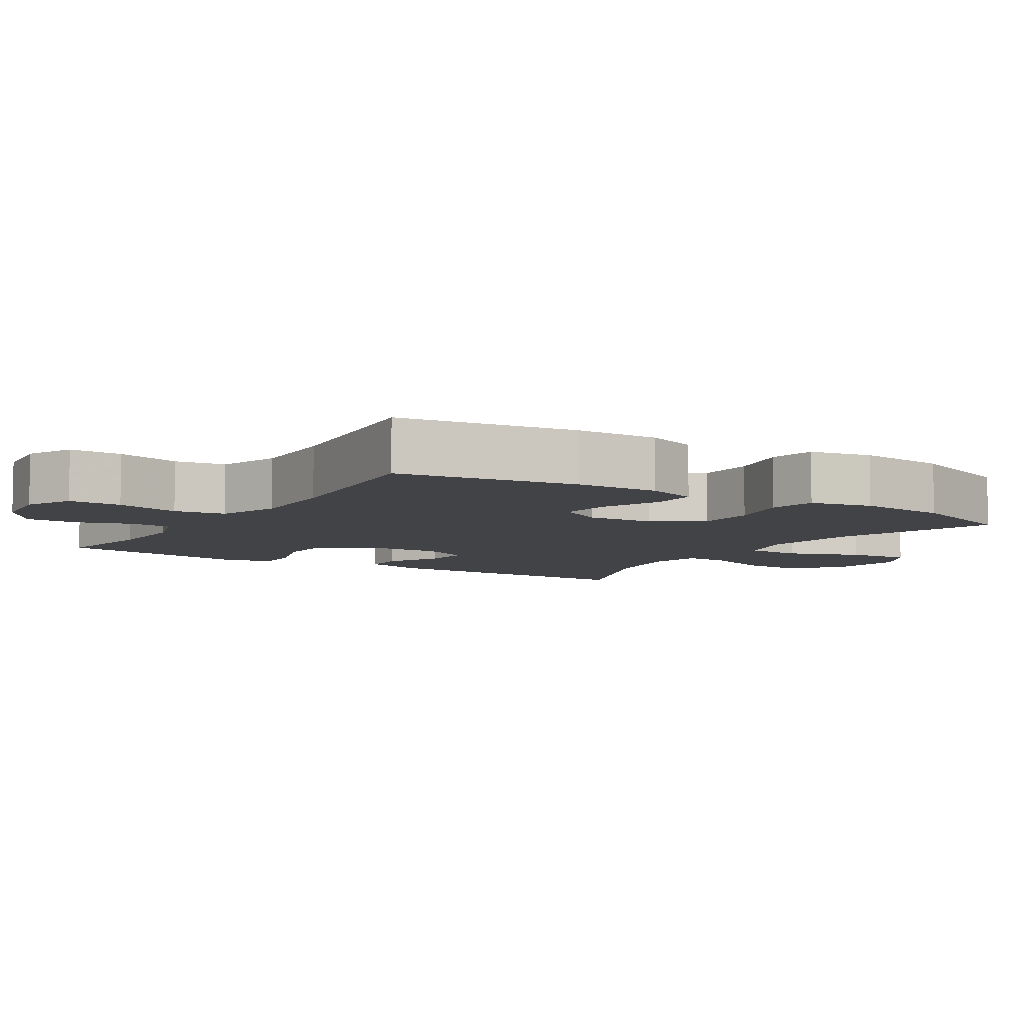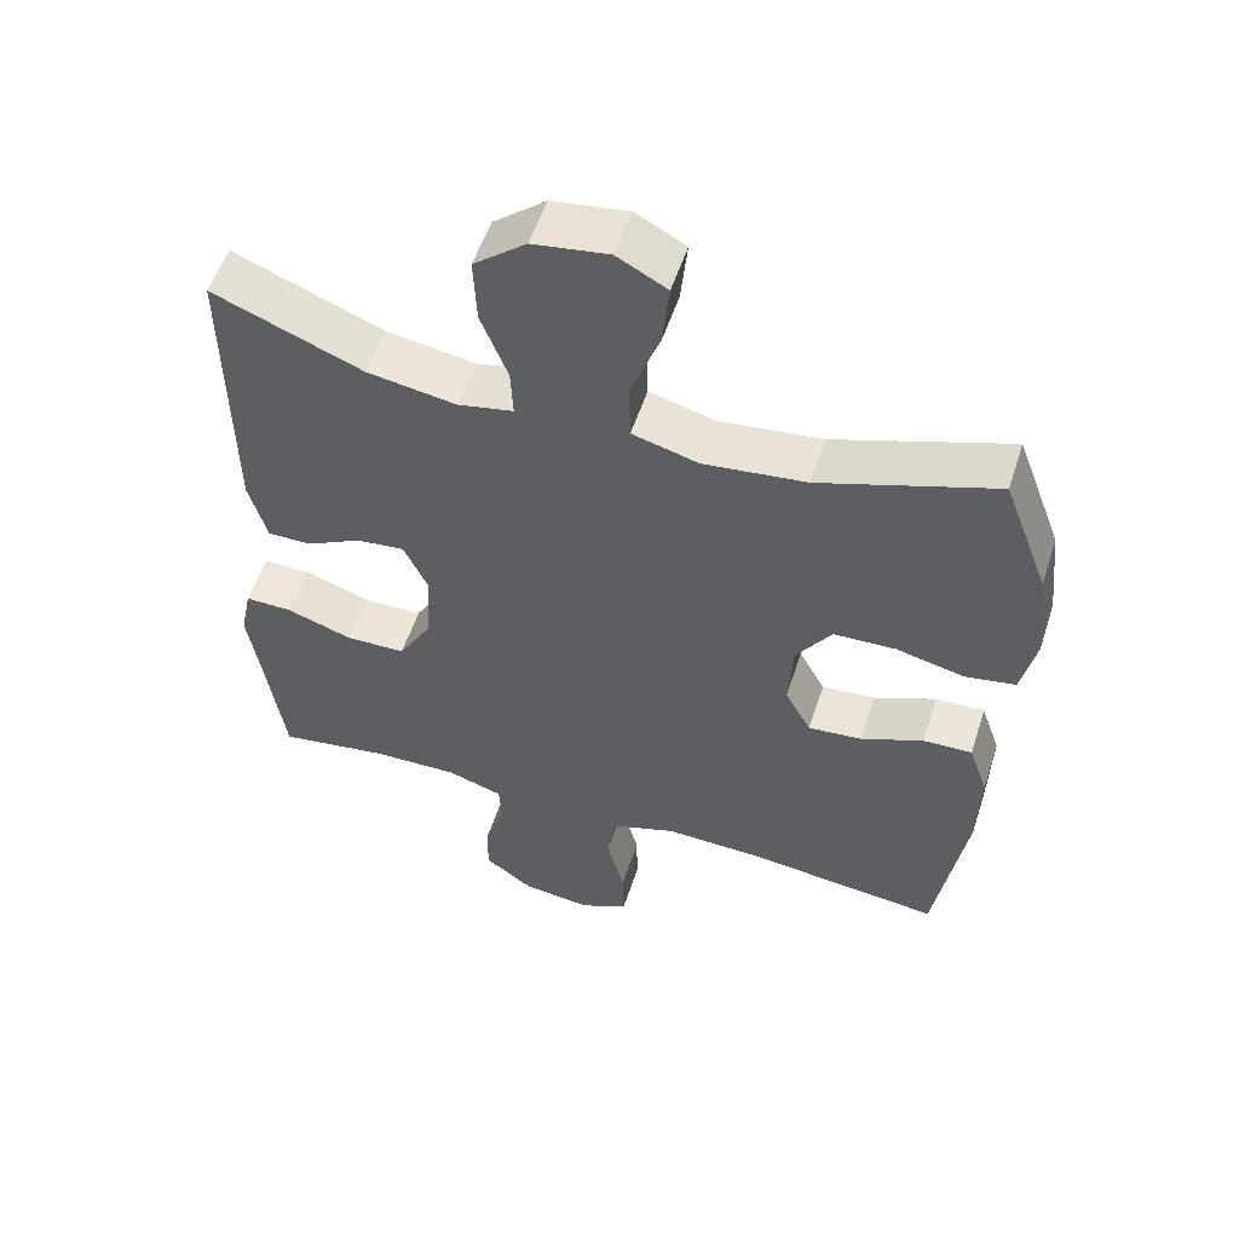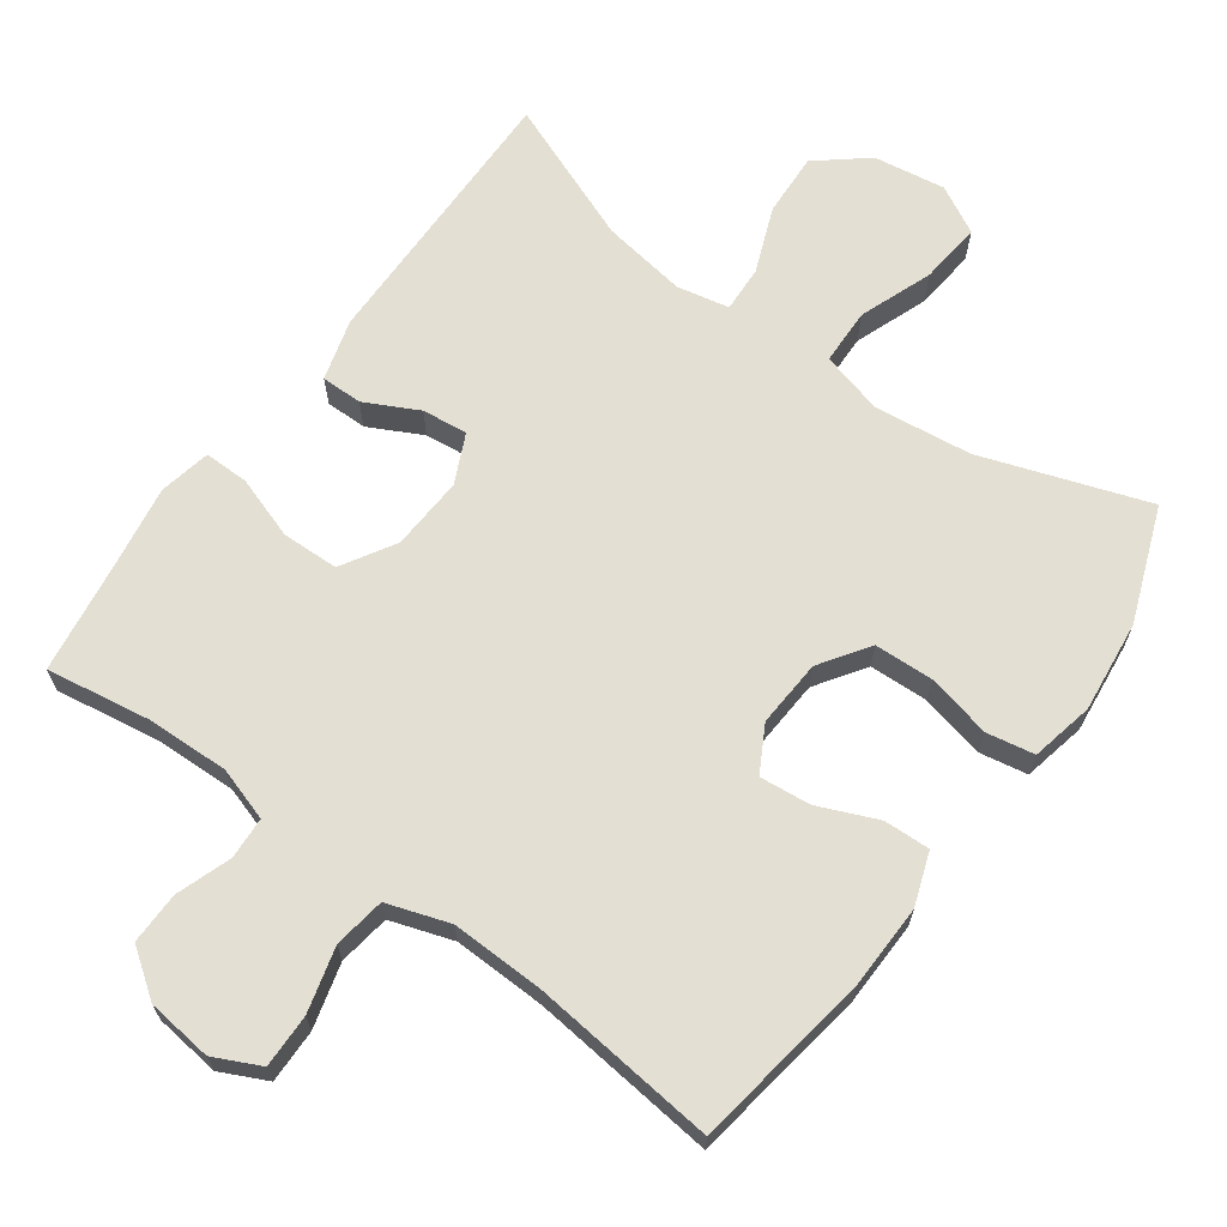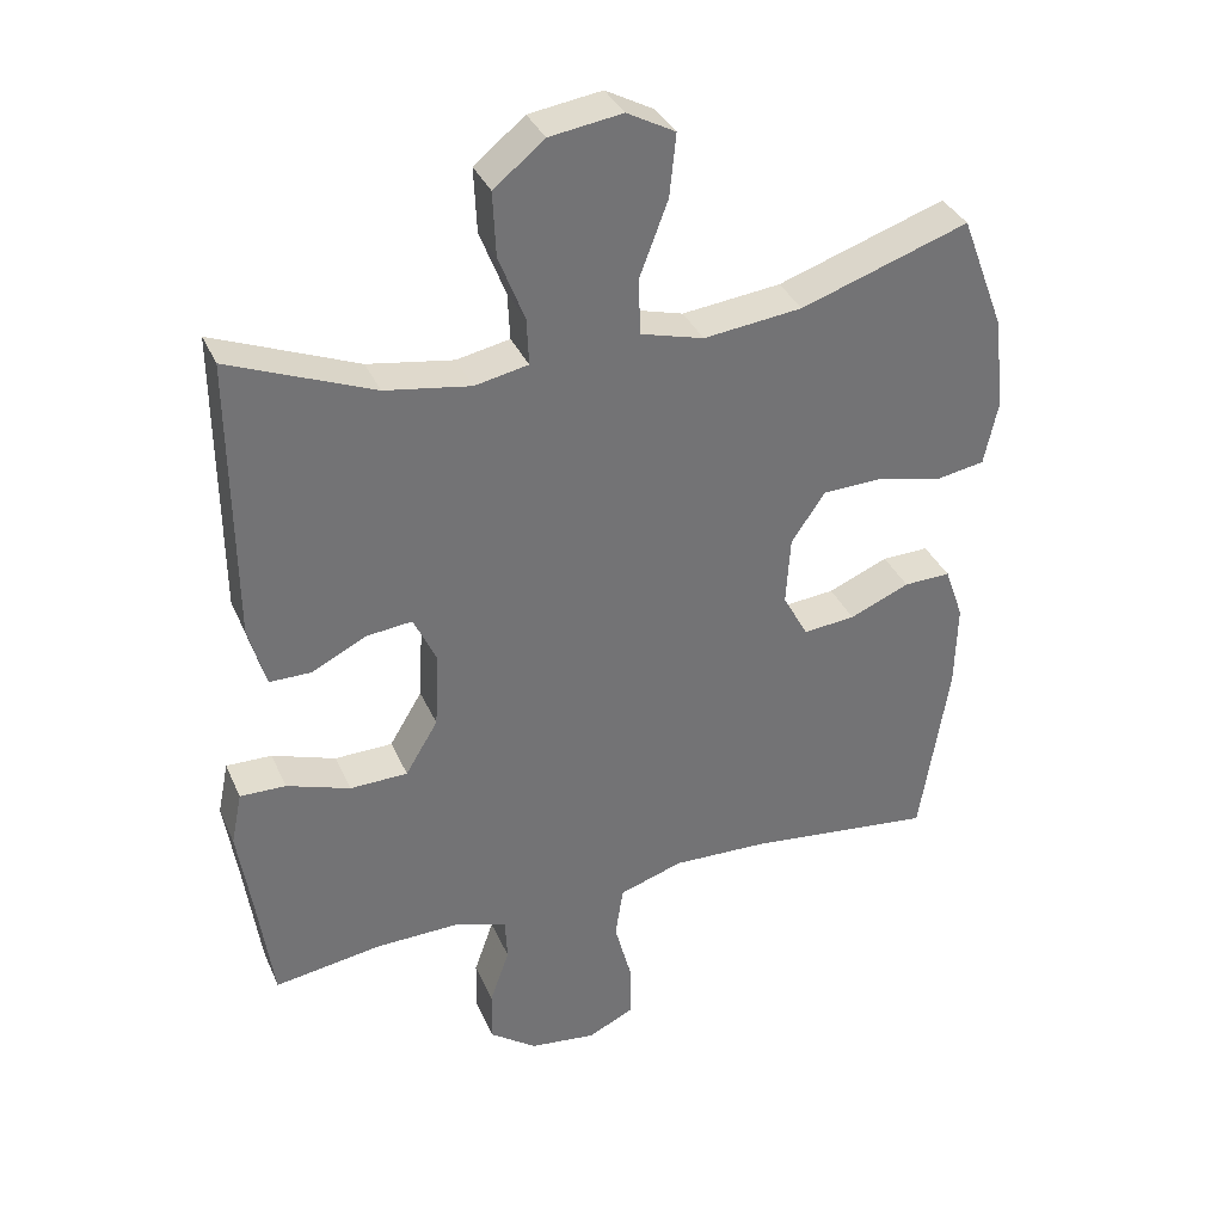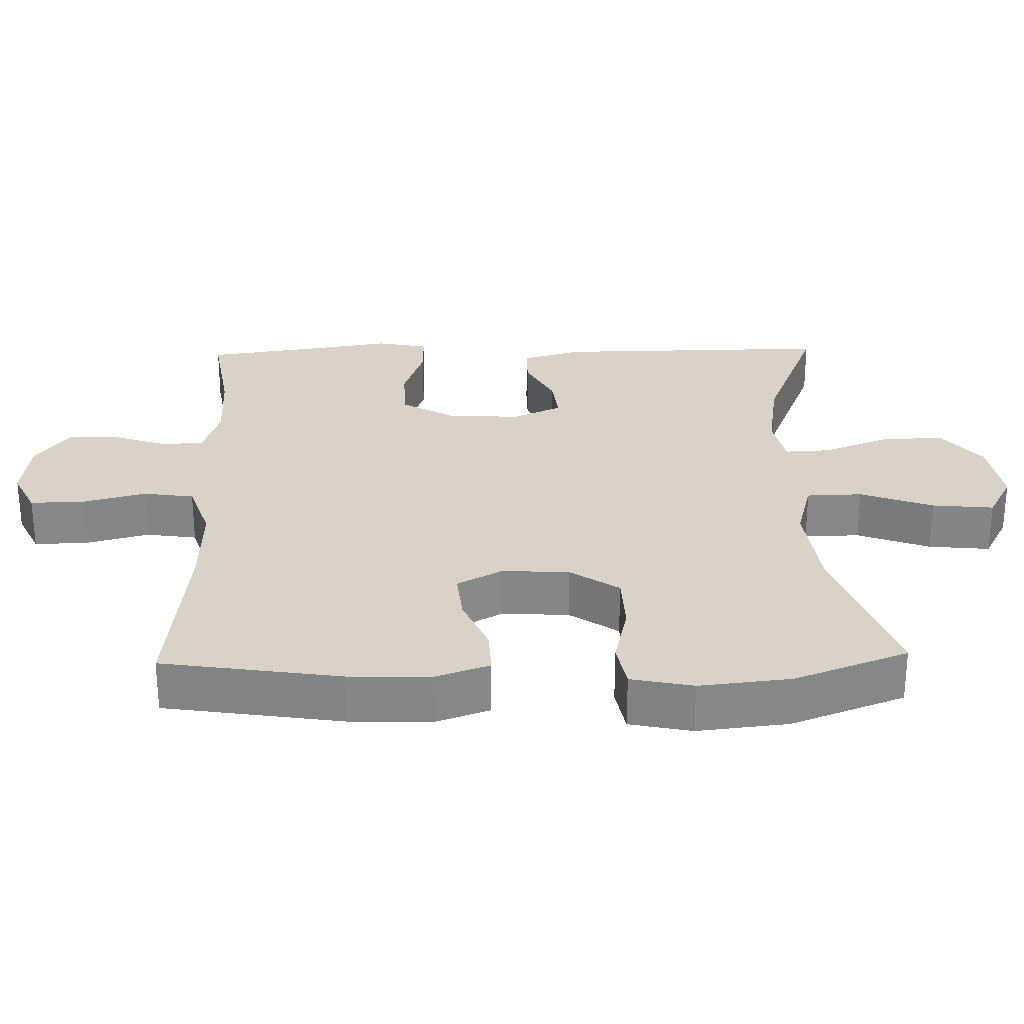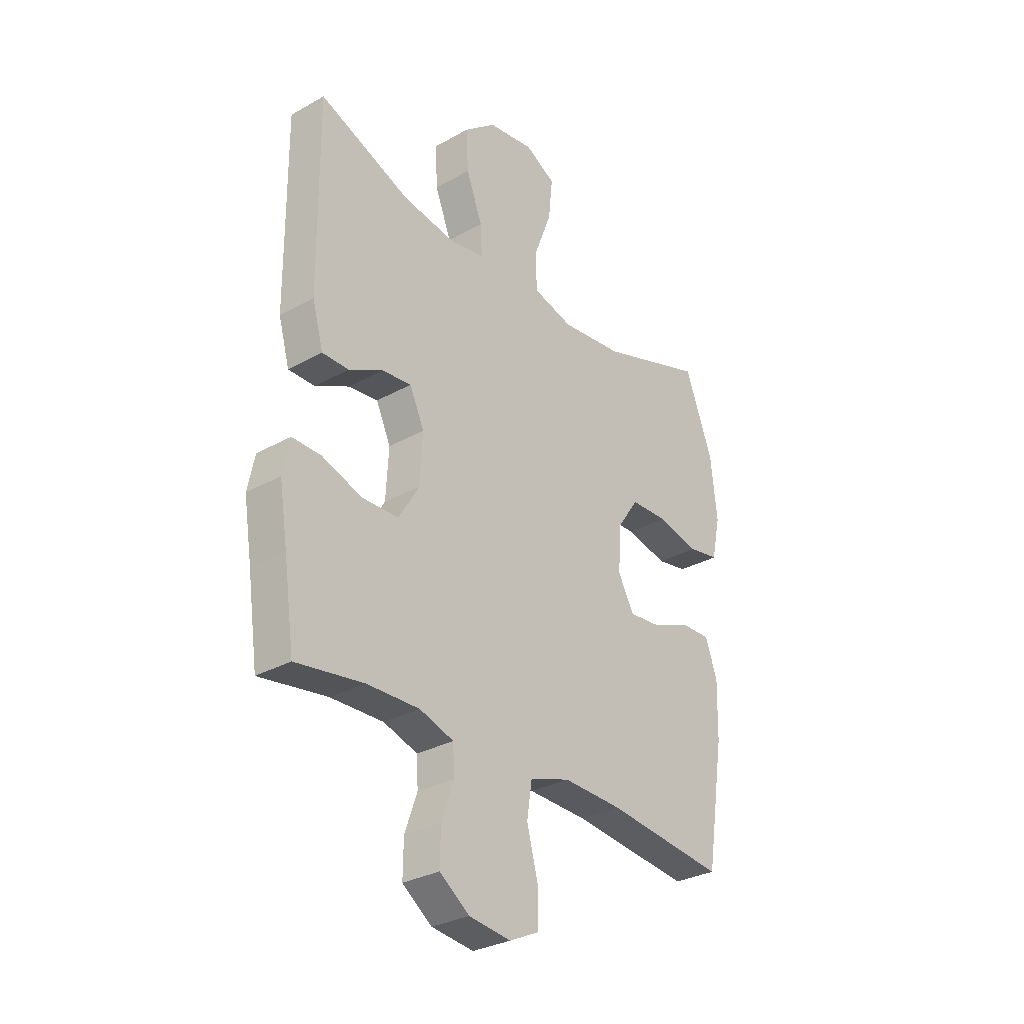
<metadata>
{"format":"obj","ext":"obj","renderer":"f3d","projection":"perspective","resolution":1024,"background":"white","views":[{"elev":-7.1,"azim":-122.5,"up":"+Y"},{"elev":54.6,"azim":-162.1,"up":"+Z"},{"elev":66.5,"azim":-144.2,"up":"+Y"},{"elev":35.1,"azim":158.5,"up":"+Z"},{"elev":27.8,"azim":-91.5,"up":"+Y"},{"elev":-30.5,"azim":129.1,"up":"+Z"}]}
</metadata>
<code>
v 0.5 0.07 -0.5
v 0.352 0.07 -0.477
v 0.237 0.07 -0.474
v 0.162 0.07 -0.498
v 0.159 0.07 -0.557
v 0.186 0.07 -0.634
v 0.187 0.07 -0.707
v 0.122 0.07 -0.754
v 0.03 0.07 -0.765
v -0.035 0.07 -0.734
v -0.034 0.07 -0.659
v -0.01 0.07 -0.568
v -0.021 0.07 -0.496
v -0.109 0.07 -0.467
v -0.239 0.07 -0.471
v -0.5 0.07 -0.5
v -0.54 0.07 -0.248
v -0.543 0.07 -0.13
v -0.517 0.07 -0.056
v -0.452 0.07 -0.058
v -0.369 0.07 -0.093
v -0.297 0.07 -0.1
v -0.262 0.07 -0.036
v -0.268 0.07 0.059
v -0.315 0.07 0.128
v -0.398 0.07 0.131
v -0.489 0.07 0.11
v -0.556 0.07 0.122
v -0.575 0.07 0.21
v -0.561 0.07 0.339
v -0.5 0.07 0.5
v -0.267 0.07 0.421
v -0.13 0.07 0.405
v -0.042 0.07 0.429
v -0.04 0.07 0.508
v -0.079 0.07 0.611
v -0.088 0.07 0.698
v -0.021 0.07 0.734
v 0.08 0.07 0.719
v 0.15 0.07 0.662
v 0.146 0.07 0.573
v 0.11 0.07 0.481
v 0.107 0.07 0.416
v 0.181 0.07 0.401
v 0.3 0.07 0.42
v 0.5 0.07 0.5
v 0.497 0.07 0.108
v 0.473 0.07 0.022
v 0.415 0.07 0.022
v 0.34 0.07 0.06
v 0.276 0.07 0.067
v 0.244 0.07 -0.002
v 0.25 0.07 -0.106
v 0.295 0.07 -0.181
v 0.375 0.07 -0.183
v 0.463 0.07 -0.153
v 0.526 0.07 -0.152
v 0.541 0.07 -0.225
v 0.523 0.07 -0.339
v 0.5 0 -0.5
v 0.352 0 -0.477
v 0.237 0 -0.474
v 0.162 0 -0.498
v 0.159 0 -0.557
v 0.186 0 -0.634
v 0.187 0 -0.707
v 0.122 0 -0.754
v 0.03 0 -0.765
v -0.035 0 -0.734
v -0.034 0 -0.659
v -0.01 0 -0.568
v -0.021 0 -0.496
v -0.109 0 -0.467
v -0.239 0 -0.471
v -0.5 0 -0.5
v -0.54 0 -0.248
v -0.543 0 -0.13
v -0.517 0 -0.056
v -0.452 0 -0.058
v -0.369 0 -0.093
v -0.297 0 -0.1
v -0.262 0 -0.036
v -0.268 0 0.059
v -0.315 0 0.128
v -0.398 0 0.131
v -0.489 0 0.11
v -0.556 0 0.122
v -0.575 0 0.21
v -0.561 0 0.339
v -0.5 0 0.5
v -0.267 0 0.421
v -0.13 0 0.405
v -0.042 0 0.429
v -0.04 0 0.508
v -0.079 0 0.611
v -0.088 0 0.698
v -0.021 0 0.734
v 0.08 0 0.719
v 0.15 0 0.662
v 0.146 0 0.573
v 0.11 0 0.481
v 0.107 0 0.416
v 0.181 0 0.401
v 0.3 0 0.42
v 0.5 0 0.5
v 0.497 0 0.108
v 0.473 0 0.022
v 0.415 0 0.022
v 0.34 0 0.06
v 0.276 0 0.067
v 0.244 0 -0.002
v 0.25 0 -0.106
v 0.295 0 -0.181
v 0.375 0 -0.183
v 0.463 0 -0.153
v 0.526 0 -0.152
v 0.541 0 -0.225
v 0.523 0 -0.339
f 57 58 59
f 56 57 59
f 55 56 59
f 59 1 2
f 55 59 2
f 54 55 2
f 53 54 2 3
f 52 53 3 4
f 48 49 50
f 47 48 50
f 46 47 50
f 45 46 50
f 44 45 50 51
f 43 44 51 52
f 40 41 42
f 39 40 42
f 38 39 42
f 37 38 42
f 36 37 42
f 35 36 42
f 34 35 42 43
f 43 52 4
f 34 43 4
f 33 34 4
f 30 31 32
f 29 30 32
f 28 29 32
f 27 28 32
f 26 27 32
f 25 26 32 33
f 19 20 21
f 18 19 21
f 17 18 21
f 16 17 21
f 15 16 21
f 14 15 21 22
f 13 14 22 23
f 10 11 12
f 9 10 12
f 8 9 12
f 7 8 12
f 6 7 12
f 5 6 12
f 5 12 13
f 33 4 5
f 25 33 5
f 24 25 5
f 5 13 23 24
f 118 117 116
f 118 116 115
f 118 115 114
f 61 60 118
f 61 118 114
f 61 114 113
f 62 61 113 112
f 63 62 112 111
f 109 108 107
f 109 107 106
f 109 106 105
f 109 105 104
f 110 109 104 103
f 111 110 103 102
f 101 100 99
f 101 99 98
f 101 98 97
f 101 97 96
f 101 96 95
f 101 95 94
f 102 101 94 93
f 63 111 102
f 63 102 93
f 63 93 92
f 91 90 89
f 91 89 88
f 91 88 87
f 91 87 86
f 91 86 85
f 92 91 85 84
f 80 79 78
f 80 78 77
f 80 77 76
f 80 76 75
f 80 75 74
f 81 80 74 73
f 82 81 73 72
f 71 70 69
f 71 69 68
f 71 68 67
f 71 67 66
f 71 66 65
f 71 65 64
f 72 71 64
f 64 63 92
f 64 92 84
f 64 84 83
f 83 82 72 64
f 1 60 61 2
f 2 61 62 3
f 3 62 63 4
f 4 63 64 5
f 5 64 65 6
f 6 65 66 7
f 7 66 67 8
f 8 67 68 9
f 9 68 69 10
f 10 69 70 11
f 11 70 71 12
f 12 71 72 13
f 13 72 73 14
f 14 73 74 15
f 15 74 75 16
f 16 75 76 17
f 17 76 77 18
f 18 77 78 19
f 19 78 79 20
f 20 79 80 21
f 21 80 81 22
f 22 81 82 23
f 23 82 83 24
f 24 83 84 25
f 25 84 85 26
f 26 85 86 27
f 27 86 87 28
f 28 87 88 29
f 29 88 89 30
f 30 89 90 31
f 31 90 91 32
f 32 91 92 33
f 33 92 93 34
f 34 93 94 35
f 35 94 95 36
f 36 95 96 37
f 37 96 97 38
f 38 97 98 39
f 39 98 99 40
f 40 99 100 41
f 41 100 101 42
f 42 101 102 43
f 43 102 103 44
f 44 103 104 45
f 45 104 105 46
f 46 105 106 47
f 47 106 107 48
f 48 107 108 49
f 49 108 109 50
f 50 109 110 51
f 51 110 111 52
f 52 111 112 53
f 53 112 113 54
f 54 113 114 55
f 55 114 115 56
f 56 115 116 57
f 57 116 117 58
f 58 117 118 59
f 59 118 60 1

</code>
